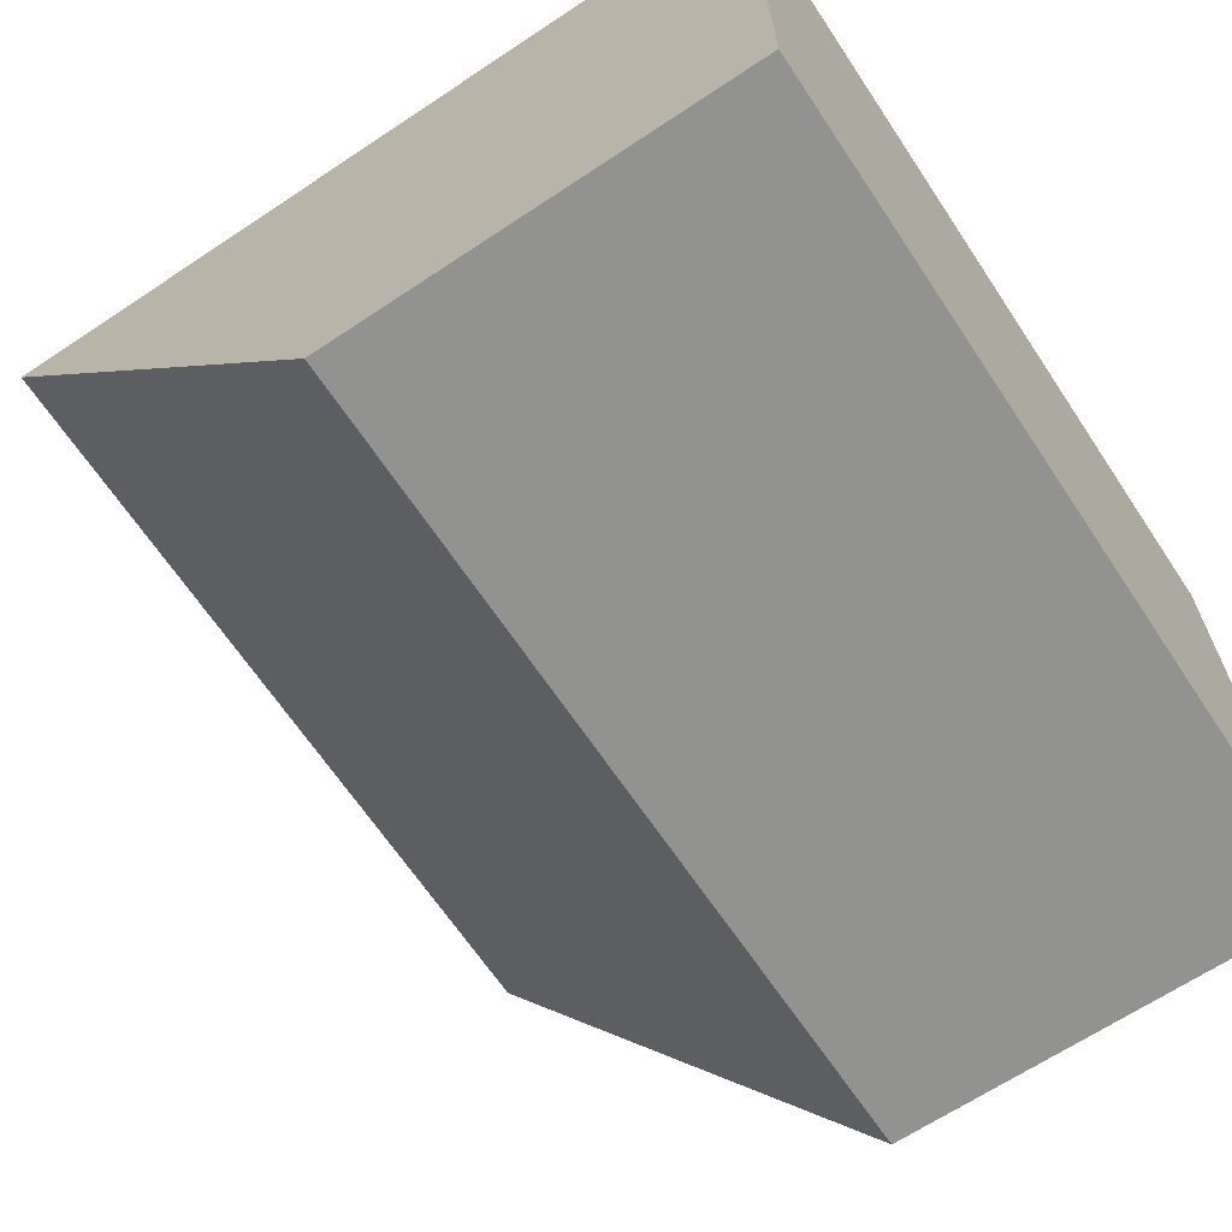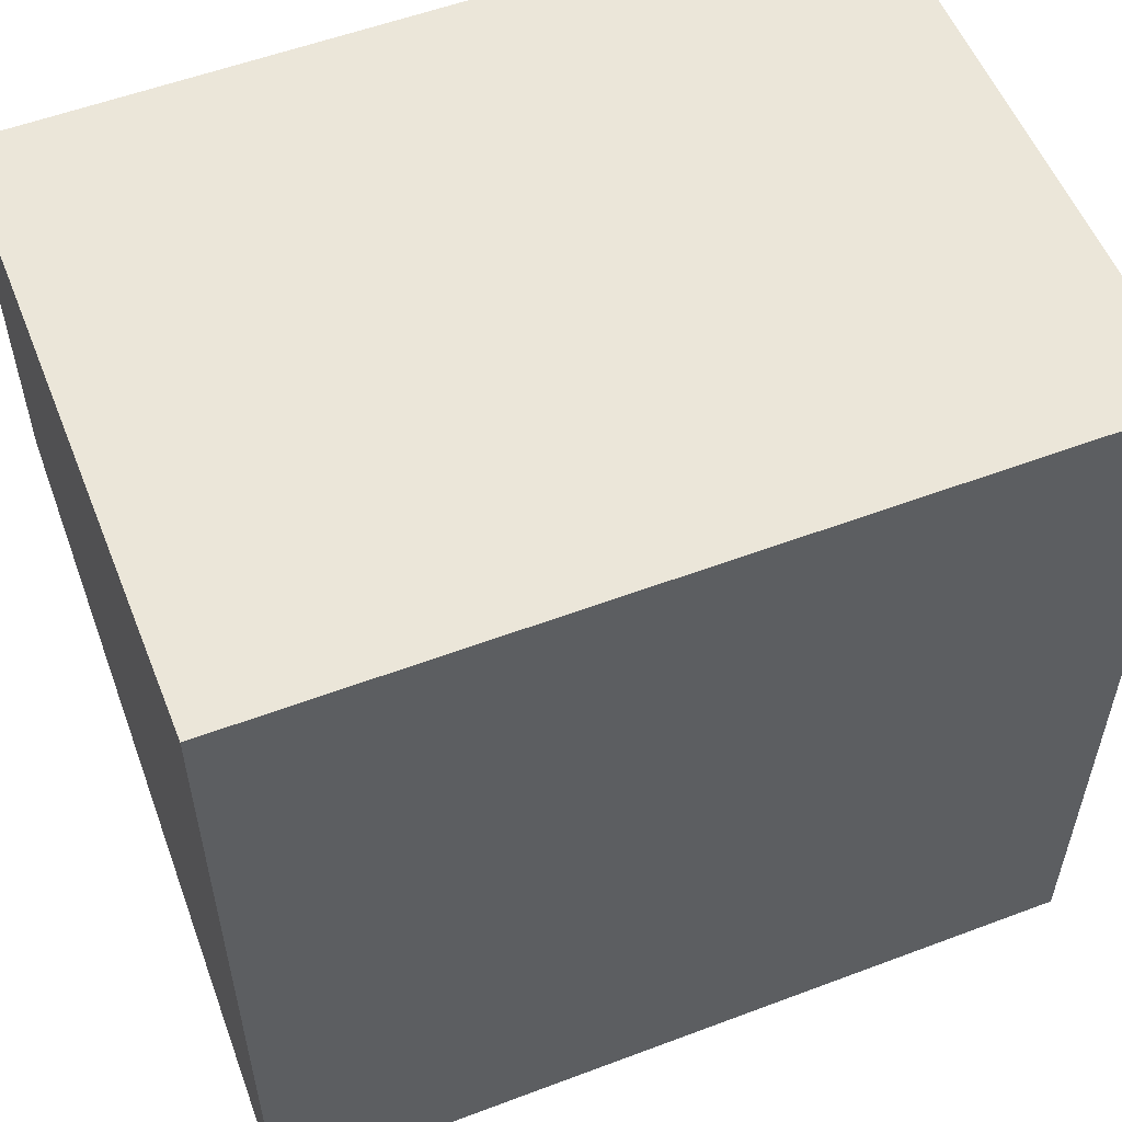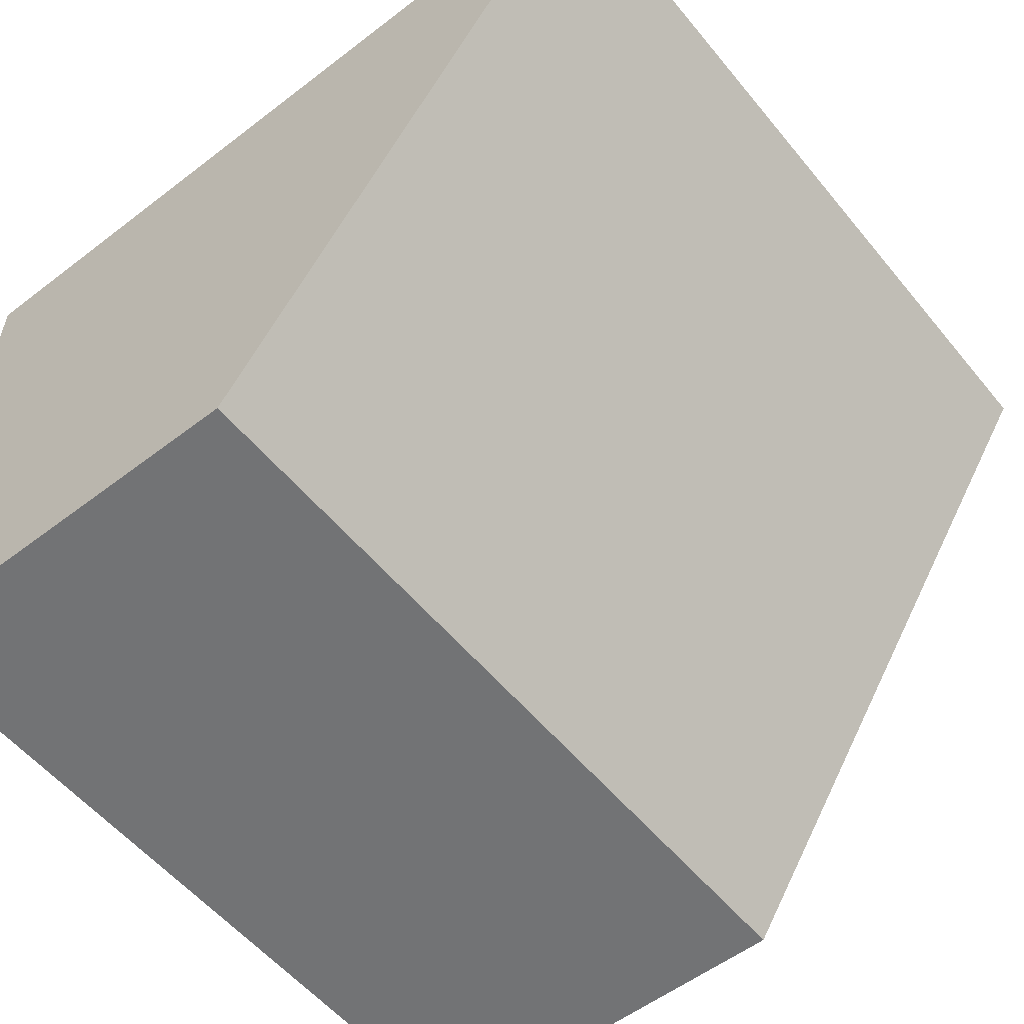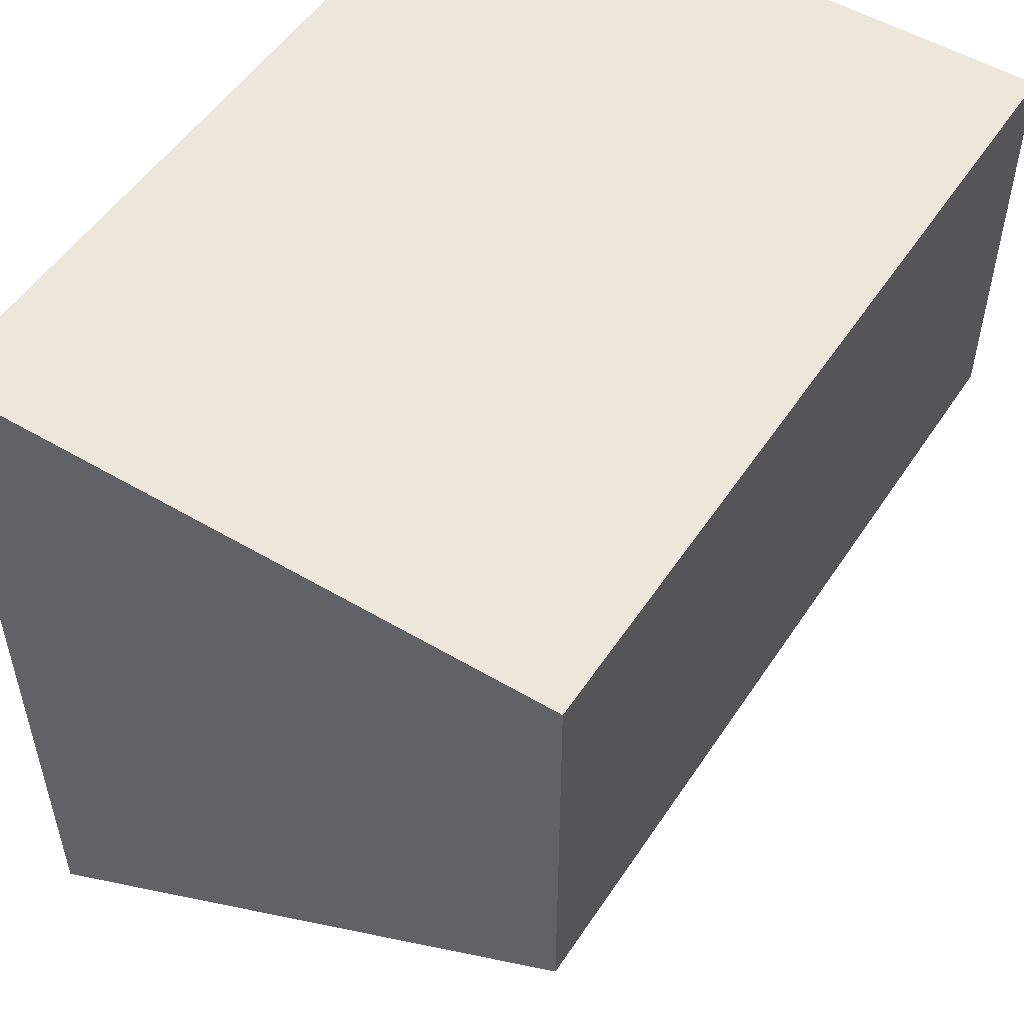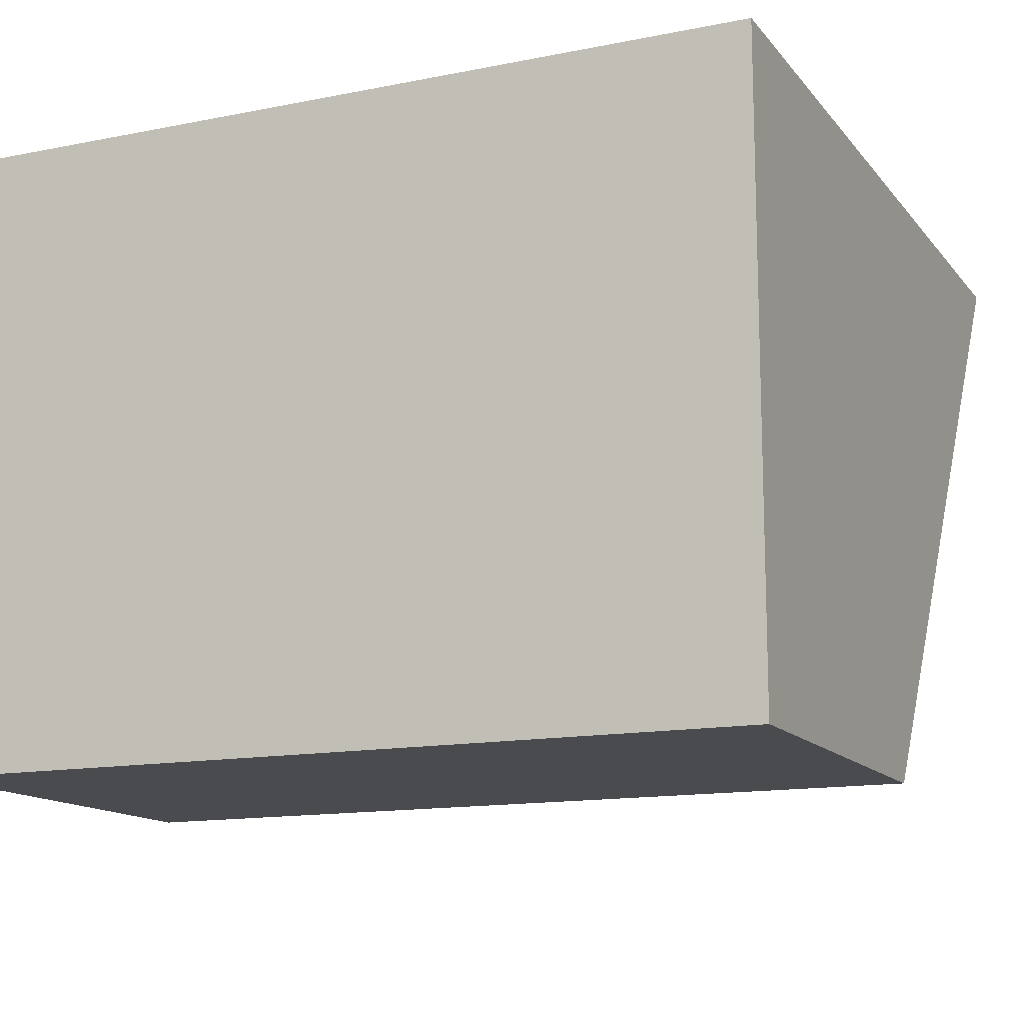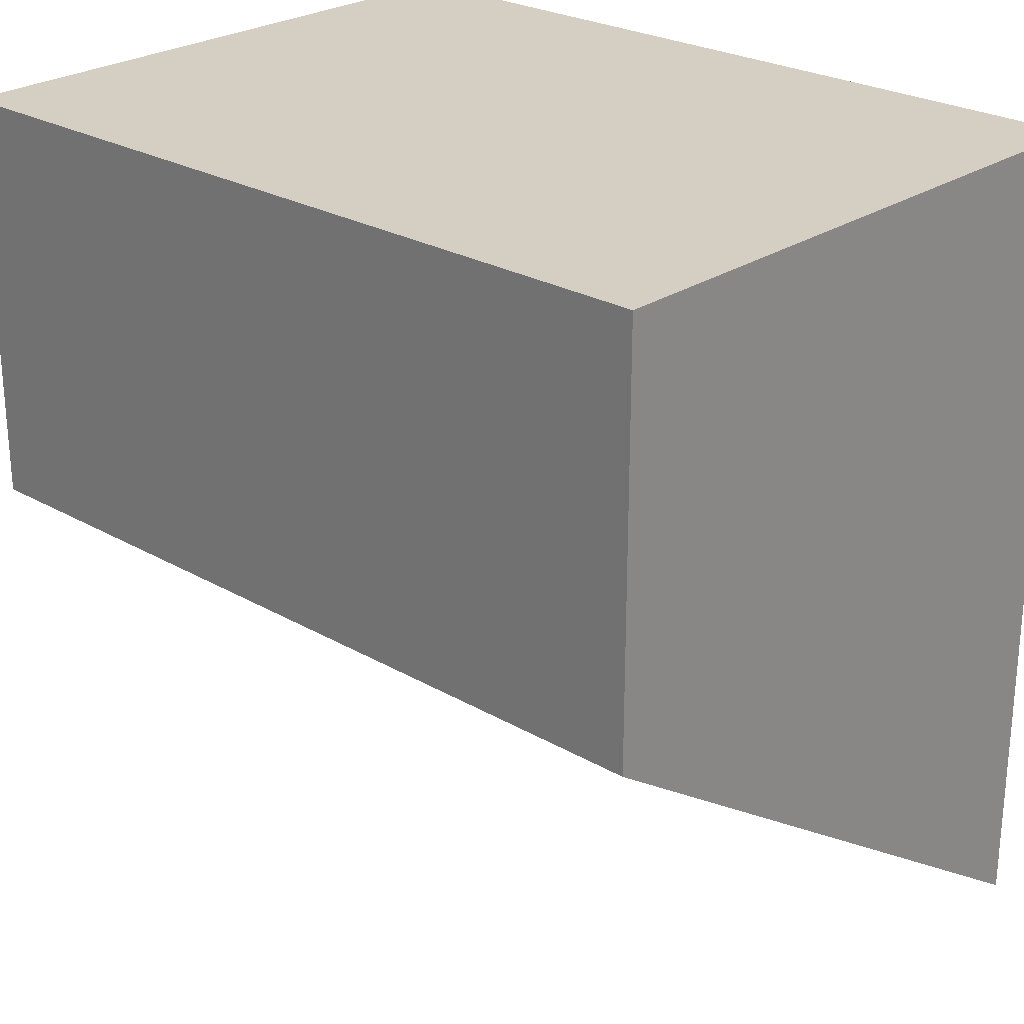
<metadata>
{"format":"obj","ext":"obj","renderer":"f3d","projection":"perspective","resolution":1024,"background":"white","views":[{"elev":-66.2,"azim":-56.3,"up":"+Y"},{"elev":55.5,"azim":158.4,"up":"+Z"},{"elev":-55.7,"azim":128.8,"up":"+Y"},{"elev":52.2,"azim":-57.4,"up":"+Z"},{"elev":-13.7,"azim":24.1,"up":"+Y"},{"elev":25.6,"azim":42.9,"up":"+Z"}]}
</metadata>
<code>
g pb_Mesh89766
v 8 -1 4
v 4 -1 4
v 8 2 4
v 4 2 4
v 4 -1 4
v 4 -1 2
v 4 2 4
v 4 2 0.0002441
v 4 -1 2
v 8 -1 2
v 4 2 0.0002441
v 8 2 0
v 8 -1 2
v 8 -1 4
v 8 2 0
v 8 2 4
v 8 -1 2
v 4 -1 2
v 8 -1 4
v 4 -1 4
v 8 2 4
v 4 2 4
v 8 2 0
v 4 2 0.0002441
g pb_Mesh89766_0
f 3 2 1
f 3 4 2
f 7 6 5
f 7 8 6
f 11 10 9
f 11 12 10
f 15 14 13
f 15 16 14
f 19 18 17
f 19 20 18
g pb_Mesh89766_1
f 23 22 21
f 23 24 22

</code>
